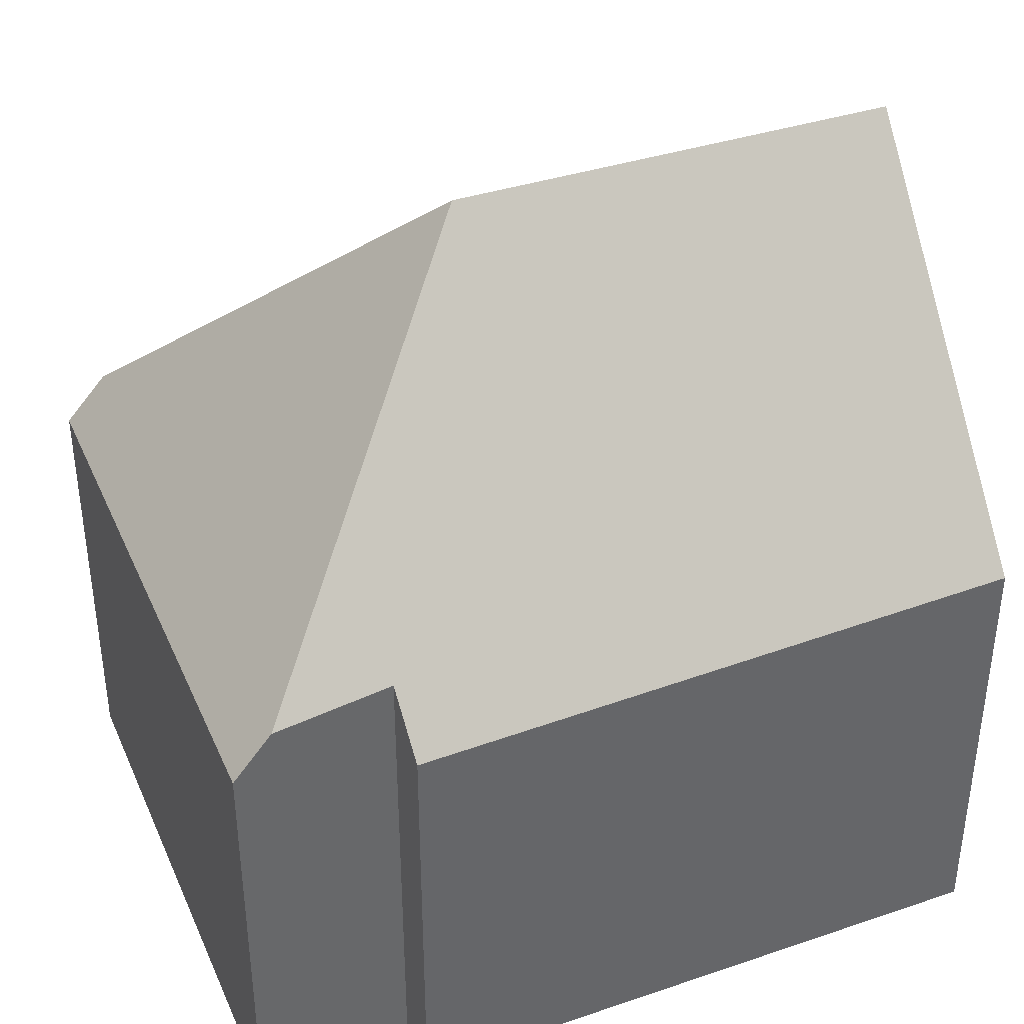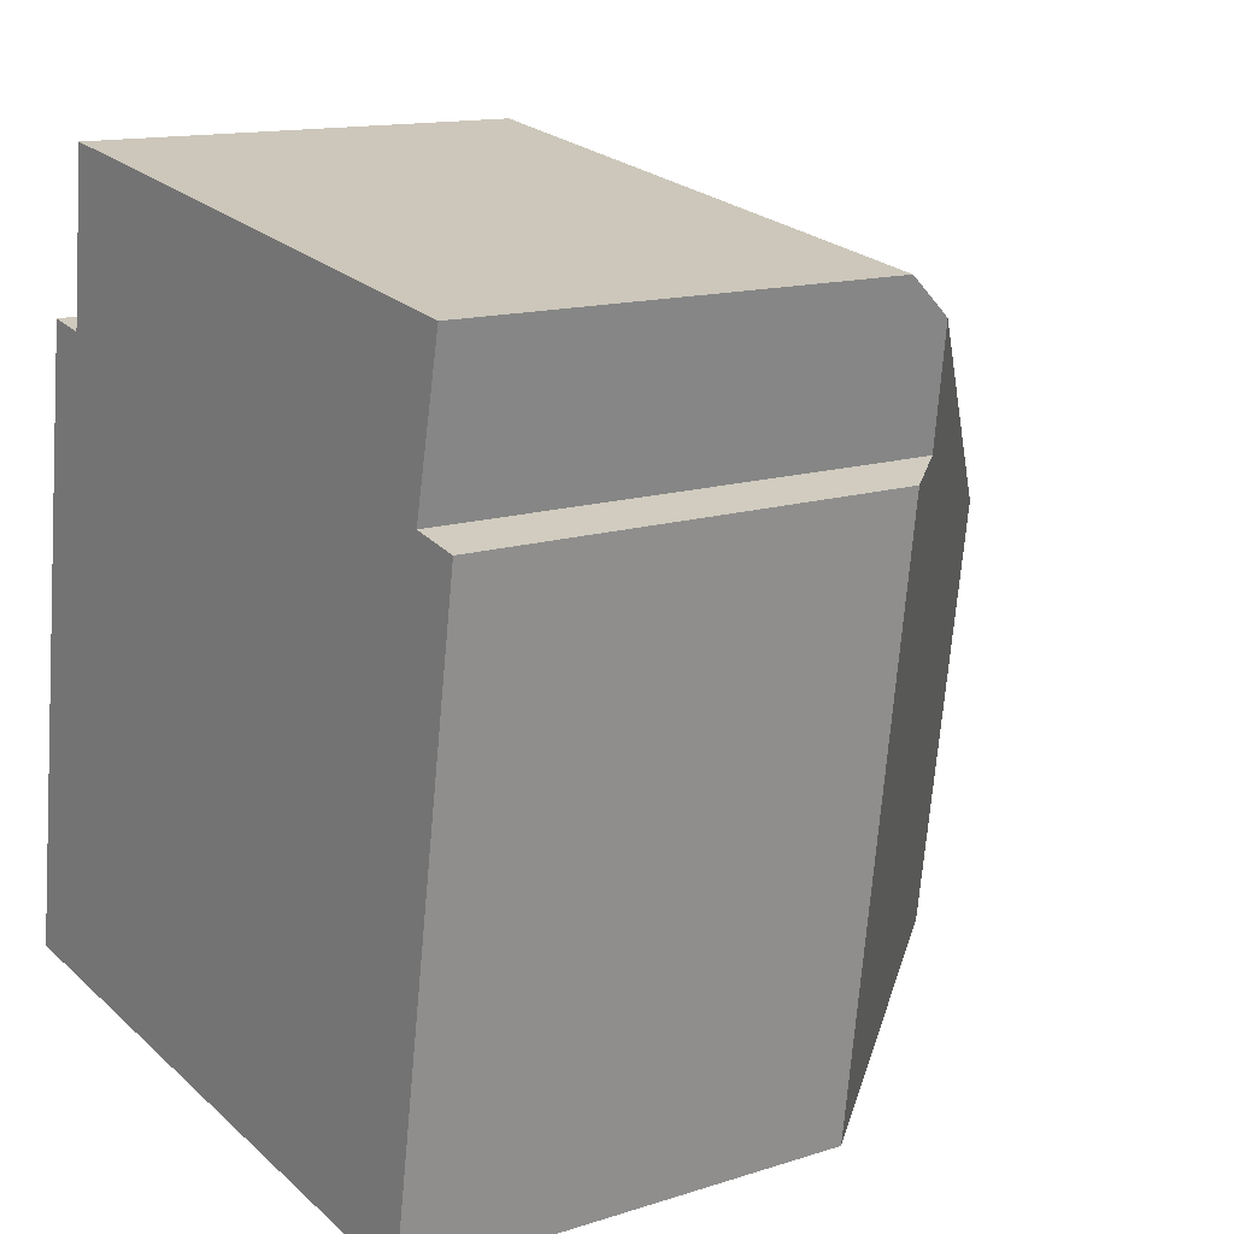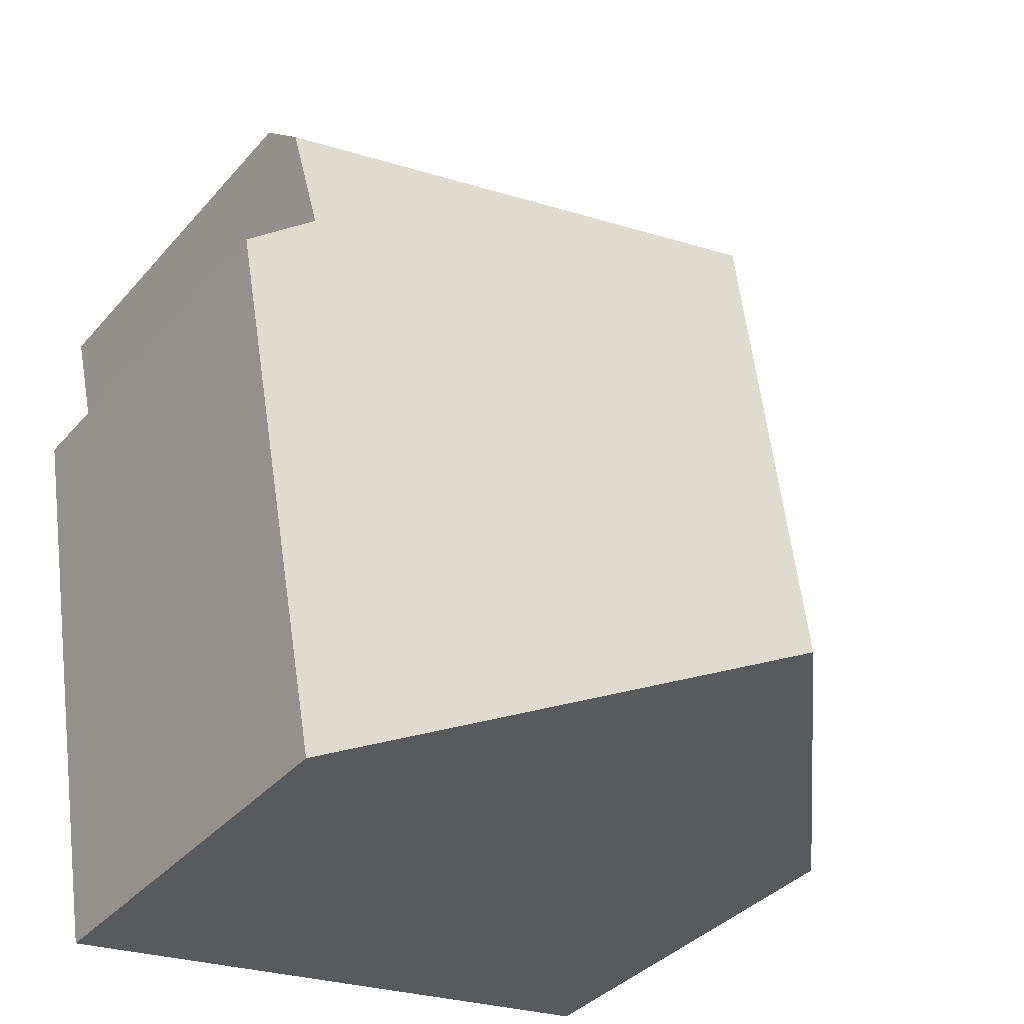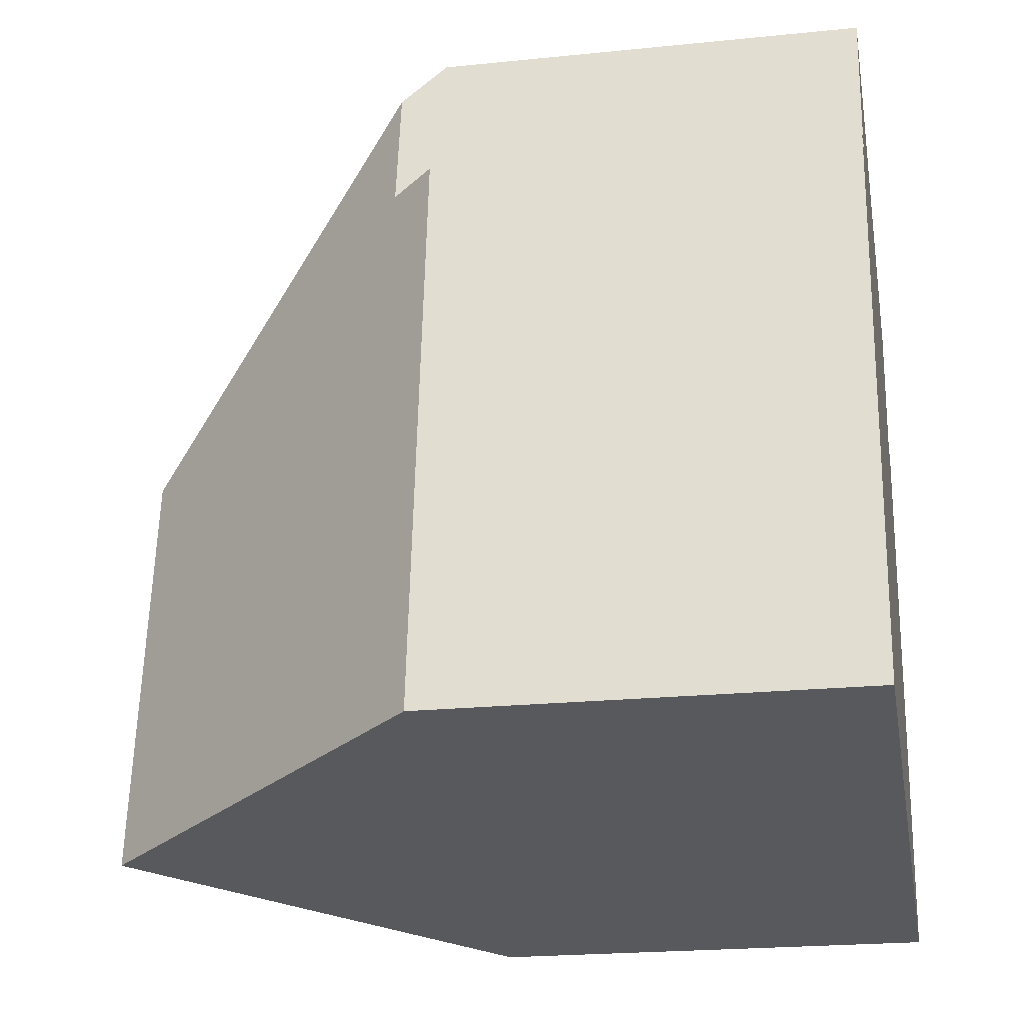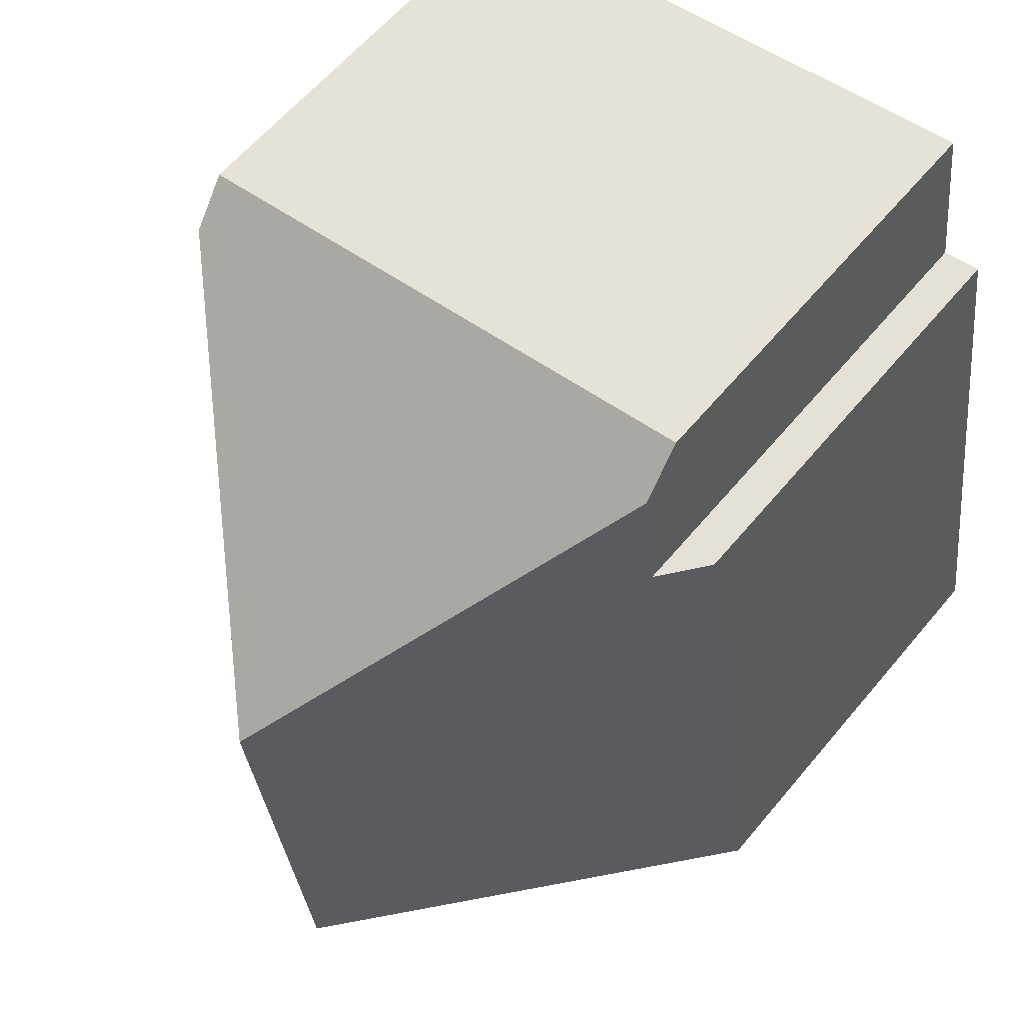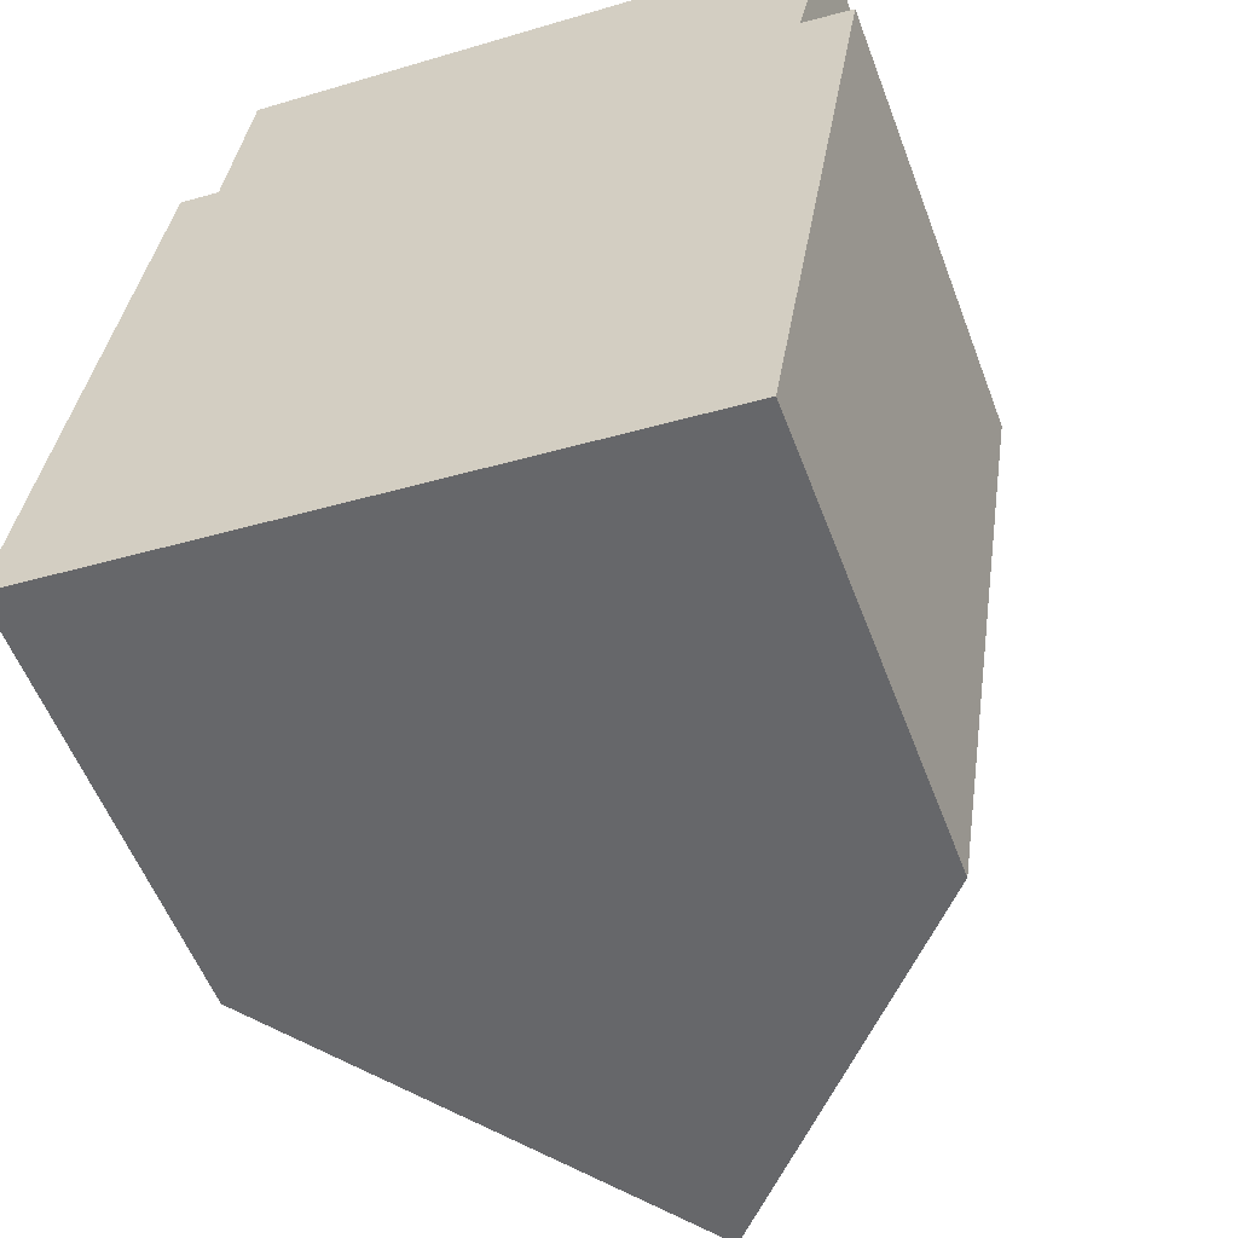
<metadata>
{"format":"obj","ext":"obj","renderer":"f3d","projection":"perspective","resolution":1024,"background":"white","views":[{"elev":40.0,"azim":76.4,"up":"+Y"},{"elev":13.9,"azim":54.6,"up":"+Z"},{"elev":-36.8,"azim":144.5,"up":"+Z"},{"elev":-22.0,"azim":-79.9,"up":"+Z"},{"elev":61.2,"azim":-140.3,"up":"+Z"},{"elev":-56.2,"azim":20.6,"up":"+Z"}]}
</metadata>
<code>
v  10.99 7.509 9.929
v  2.292 6.755 11.86
v  11.12 6.81 10.54
v  5.996 12.51 6.179
v  2.21 7.482 11.22
v  10.6 7.662 8.121
v  11.36 6.786 7.962
v  9.827 7.028 -1.421
v  5.024 12.51 -0.727
v  1.507 8.497 -0.218
v  0 6.776 4.149e-16
v  0.106 6.779 0.736
v  1.357 6.811 9.42
v  1.964 7.508 9.309
v  9.827 8.701e-17 -1.421
v  11.36 -4.875e-16 7.962
v  10.6 -4.973e-16 8.121
v  11.12 -6.451e-16 10.54
v  10.99 -6.08e-16 9.929
v  1.964 -5.7e-16 9.309
v  1.357 -5.768e-16 9.42
v  2.292 -7.263e-16 11.86
v  5.024 4.452e-17 -0.727
v  1.507 1.335e-17 -0.218
v  0 0 0
v  0.106 -4.507e-17 0.736
v  2.21 -6.873e-16 11.22
g defaultobject
f 1 2 3
f 2 1 4
f 2 4 5
f 6 4 1
f 4 6 7
f 4 7 8
f 4 8 9
f 10 4 9
f 4 10 11
f 4 11 12
f 4 12 13
f 4 13 14
f 5 4 14
f 15 7 16
f 7 15 8
f 3 6 1
f 6 3 17
f 17 3 18
f 17 18 19
f 13 20 14
f 20 13 21
f 2 18 3
f 18 2 22
f 17 7 6
f 7 17 16
f 15 9 8
f 9 15 10
f 10 15 23
f 10 23 11
f 11 23 24
f 11 24 25
f 25 12 11
f 12 25 13
f 13 25 21
f 21 25 26
f 20 5 14
f 5 20 2
f 2 20 22
f 22 20 27
f 16 23 15
f 23 16 17
f 23 17 19
f 23 19 18
f 23 18 22
f 23 22 24
f 24 22 20
f 24 20 25
f 25 20 26
f 20 22 27
f 21 26 20

</code>
